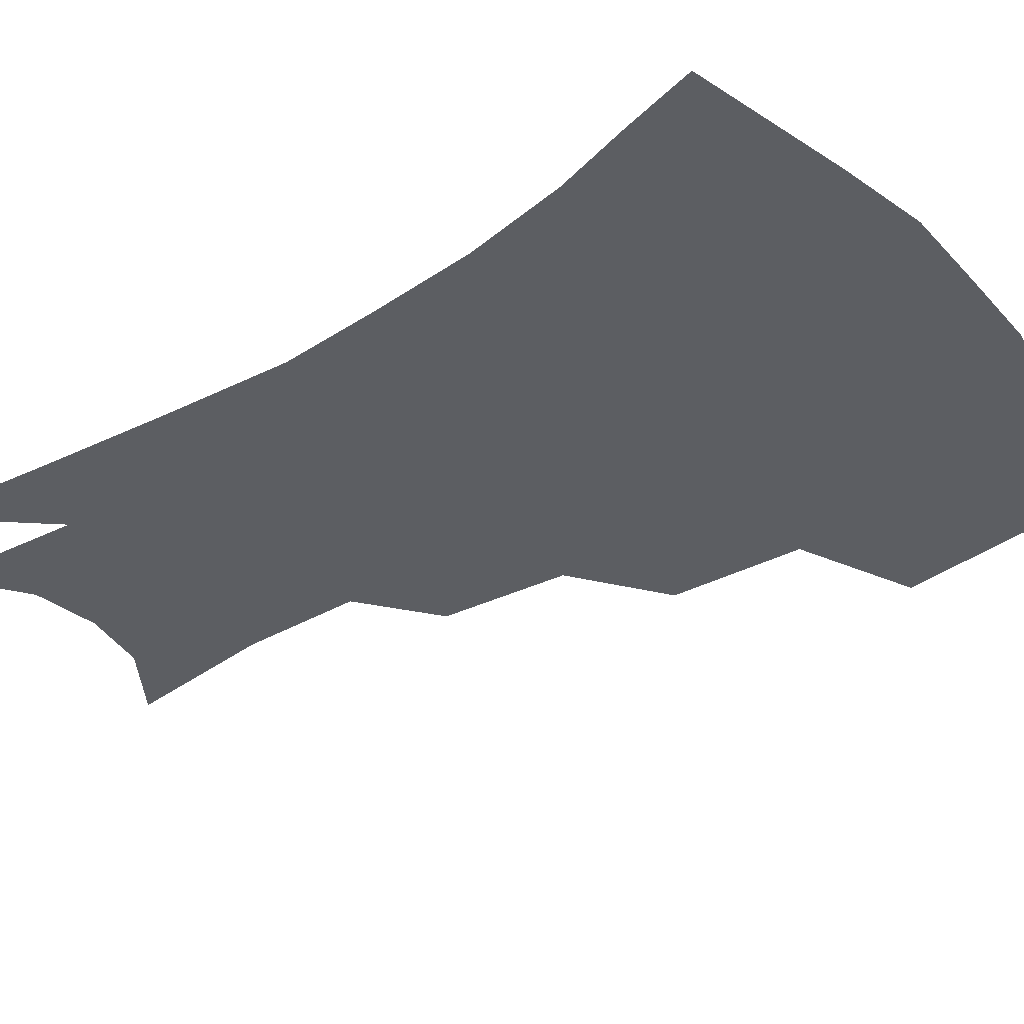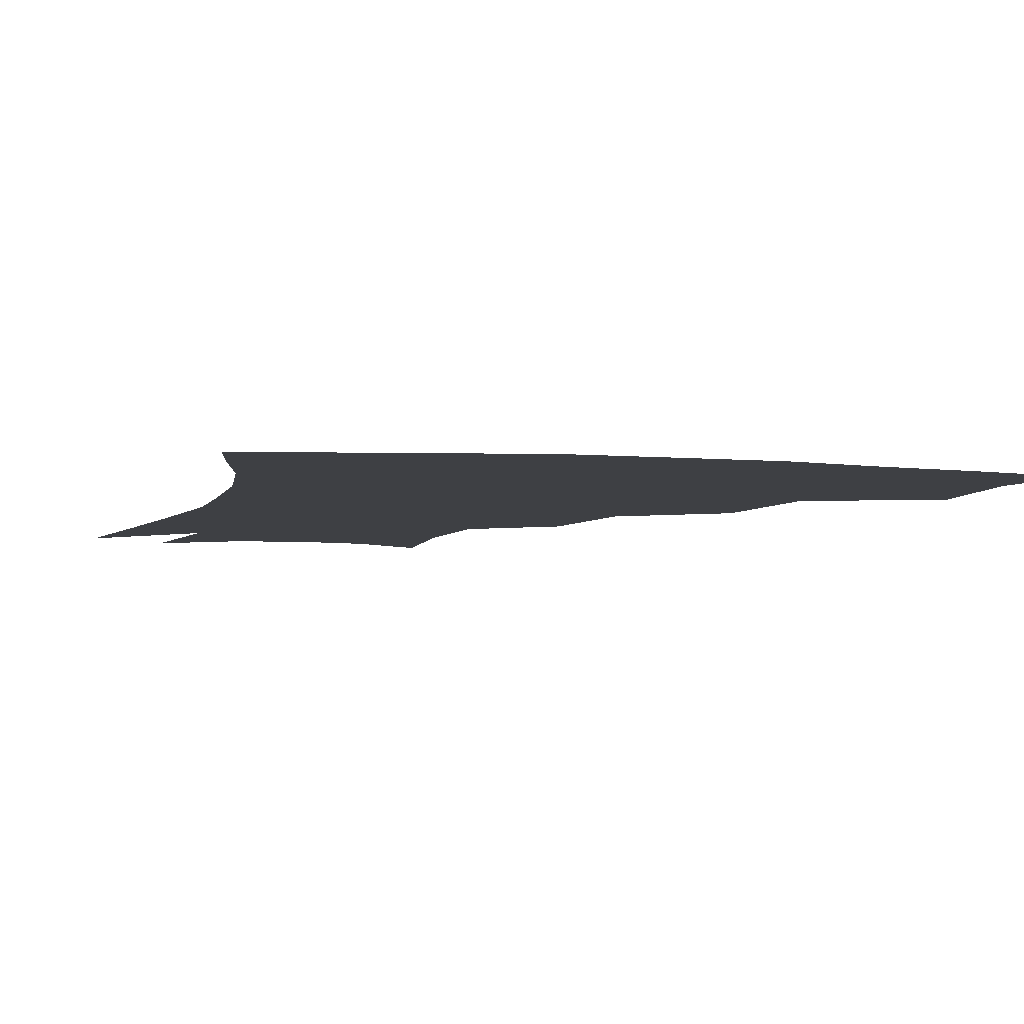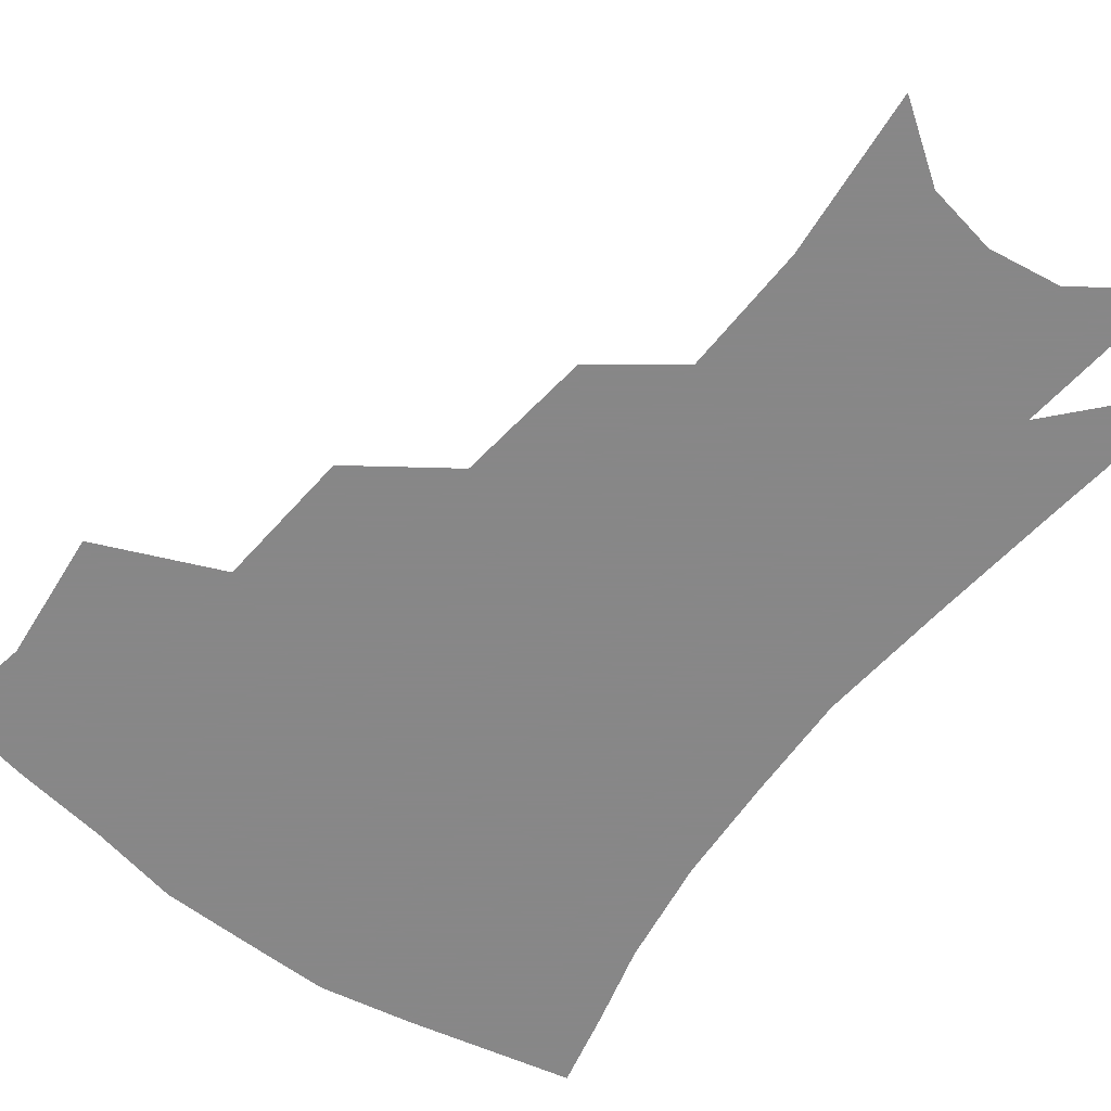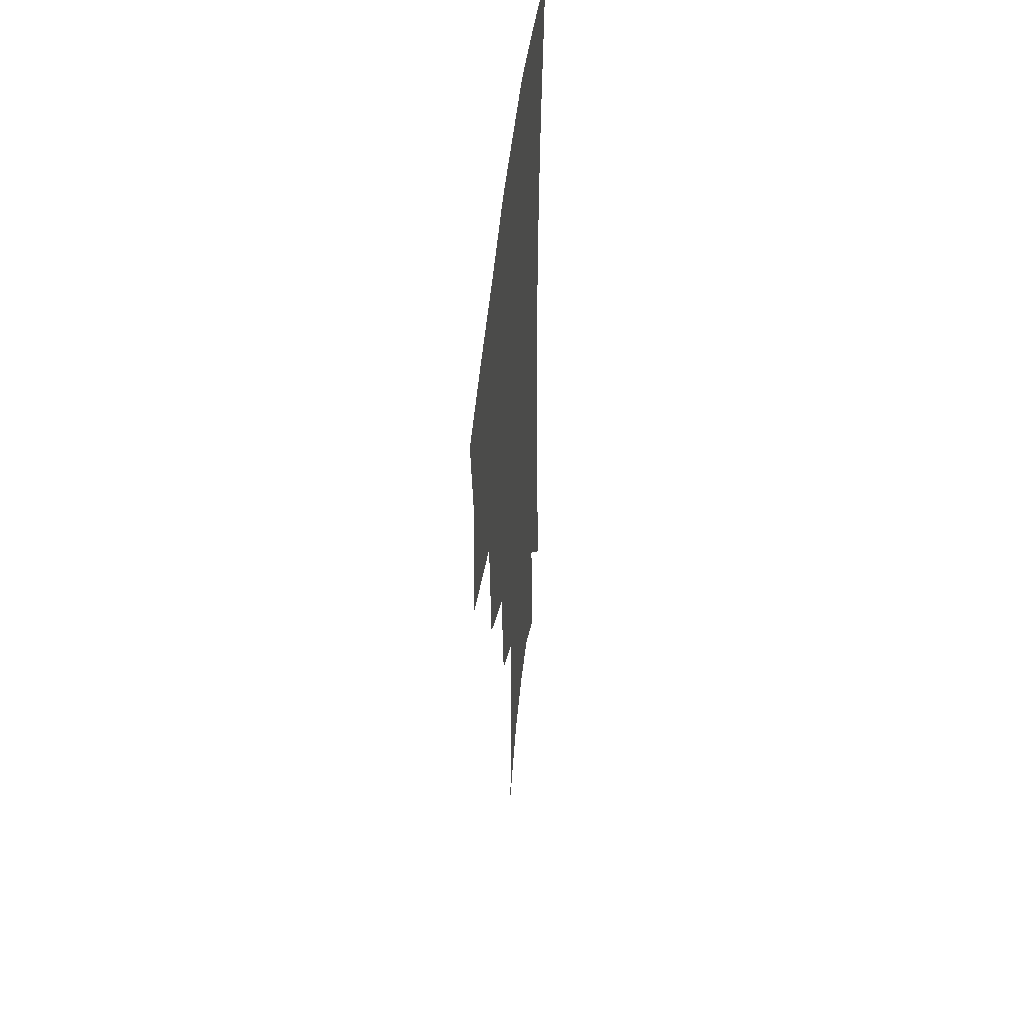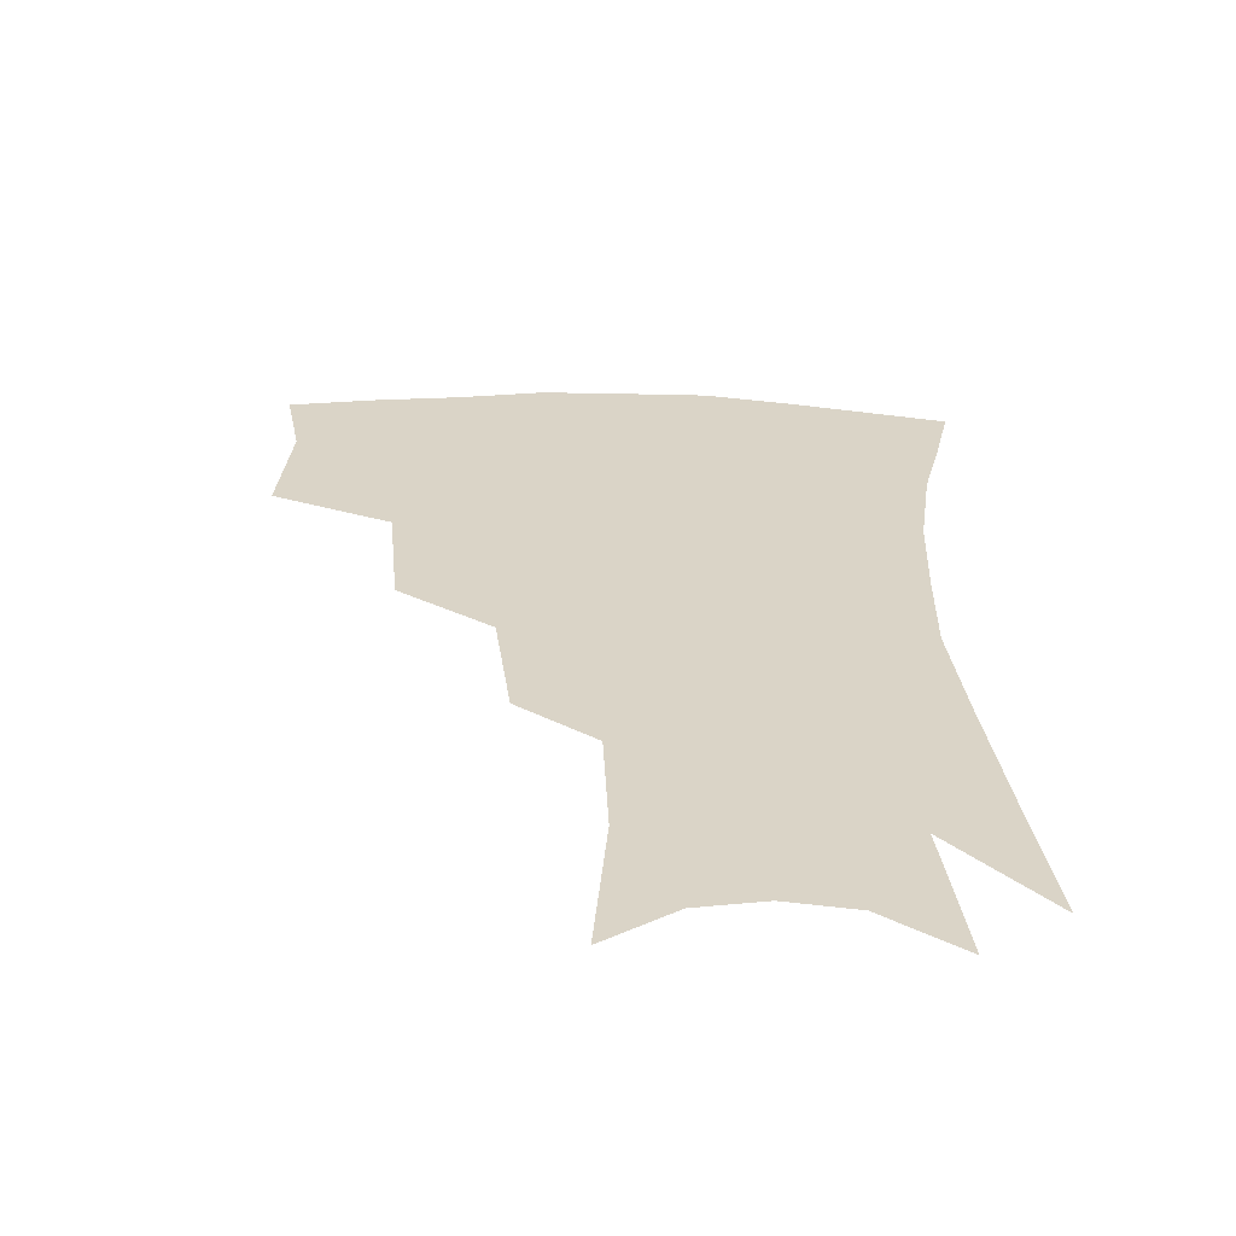
<metadata>
{"format":"obj","ext":"obj","renderer":"f3d","projection":"perspective","resolution":1024,"background":"white","views":[{"elev":-38.0,"azim":128.5,"up":"+Z"},{"elev":-4.8,"azim":164.6,"up":"+Z"},{"elev":-62.6,"azim":-36.3,"up":"+Z"},{"elev":47.2,"azim":-84.2,"up":"+Y"},{"elev":-61.4,"azim":-1.7,"up":"+Y"}]}
</metadata>
<code>
v 464.8 342.1 0
v 468 381.6 0
v 462.6 409.5 0
v 506.4 283.6 0
v 502.3 326.3 0
v 500 360.8 0
v 495.5 387.5 0
v 490.1 415.1 0
v 541.2 222.2 0
v 535.7 263.2 0
v 530.2 300.9 0
v 528.4 338.6 0
v 525.6 365.8 0
v 522 391.8 0
v 517.7 419.3 0
v 563.4 115.1 0
v 567.4 165 0
v 565.6 204.2 0
v 560.8 245.1 0
v 556.5 278.8 0
v 554.2 314.7 0
v 552.2 342.6 0
v 551.3 369.7 0
v 548.8 394.9 0
v 544.8 425 0
v 585.2 130.6 0
v 586.2 175.4 0
v 583.2 213.9 0
v 579.6 252.9 0
v 577.3 289.3 0
v 576.5 320.7 0
v 576.1 346.9 0
v 575.8 371.2 0
v 575.2 395.9 0
v 572.2 425.8 0
v 606.2 134.5 0
v 604.6 182.6 0
v 601.3 222.1 0
v 598.6 258.6 0
v 597.3 292.5 0
v 597.5 321.2 0
v 598.5 347.2 0
v 600.4 372.4 0
v 600.5 396.3 0
v 598.7 426.2 0
v 627.8 131.5 0
v 623.8 179 0
v 619.7 221.1 0
v 617.5 257 0
v 617 288.8 0
v 617.7 319.6 0
v 620.1 347.3 0
v 623.1 371 0
v 626 393.9 0
v 626.3 421.2 0
v 651.8 114.8 0
v 645.9 164.8 0
v 639.8 212.4 0
v 637.7 247.5 0
v 636.7 281.1 0
v 637.3 313.8 0
v 640.1 342.7 0
v 645 367.5 0
v 649.5 391 0
v 652.4 415.5 0
v 675.9 132.1 0
v 669.3 180.2 0
v 663.9 222.4 0
v 659.2 263.6 0
v 659.8 295.7 0
v 661.1 329.4 0
v 665.5 362.2 0
v 671.5 387 0
v 676.5 410.3 0
f 5 6 1
f 1 6 2
f 6 7 2
f 2 7 3
f 7 8 3
f 10 11 4
f 4 11 5
f 11 12 5
f 5 12 6
f 12 13 6
f 6 13 7
f 13 14 7
f 7 14 8
f 14 15 8
f 18 19 9
f 9 19 10
f 19 20 10
f 10 20 11
f 20 21 11
f 11 21 12
f 21 22 12
f 12 22 13
f 22 23 13
f 13 23 14
f 23 24 14
f 14 24 15
f 24 25 15
f 16 26 17
f 26 27 17
f 17 27 18
f 27 28 18
f 18 28 19
f 28 29 19
f 19 29 20
f 29 30 20
f 20 30 21
f 30 31 21
f 21 31 22
f 31 32 22
f 22 32 23
f 32 33 23
f 23 33 24
f 33 34 24
f 24 34 25
f 34 35 25
f 26 36 27
f 36 37 27
f 27 37 28
f 37 38 28
f 28 38 29
f 38 39 29
f 29 39 30
f 39 40 30
f 30 40 31
f 40 41 31
f 31 41 32
f 41 42 32
f 32 42 33
f 42 43 33
f 33 43 34
f 43 44 34
f 34 44 35
f 44 45 35
f 36 46 37
f 46 47 37
f 37 47 38
f 47 48 38
f 38 48 39
f 48 49 39
f 39 49 40
f 49 50 40
f 40 50 41
f 50 51 41
f 41 51 42
f 51 52 42
f 42 52 43
f 52 53 43
f 43 53 44
f 53 54 44
f 44 54 45
f 54 55 45
f 46 56 47
f 56 57 47
f 47 57 48
f 57 58 48
f 48 58 49
f 58 59 49
f 49 59 50
f 59 60 50
f 50 60 51
f 60 61 51
f 51 61 52
f 61 62 52
f 52 62 53
f 62 63 53
f 53 63 54
f 63 64 54
f 54 64 55
f 64 65 55
f 57 66 58
f 66 67 58
f 58 67 59
f 67 68 59
f 59 68 60
f 68 69 60
f 60 69 61
f 69 70 61
f 61 70 62
f 70 71 62
f 62 71 63
f 71 72 63
f 63 72 64
f 72 73 64
f 64 73 65
f 73 74 65

</code>
